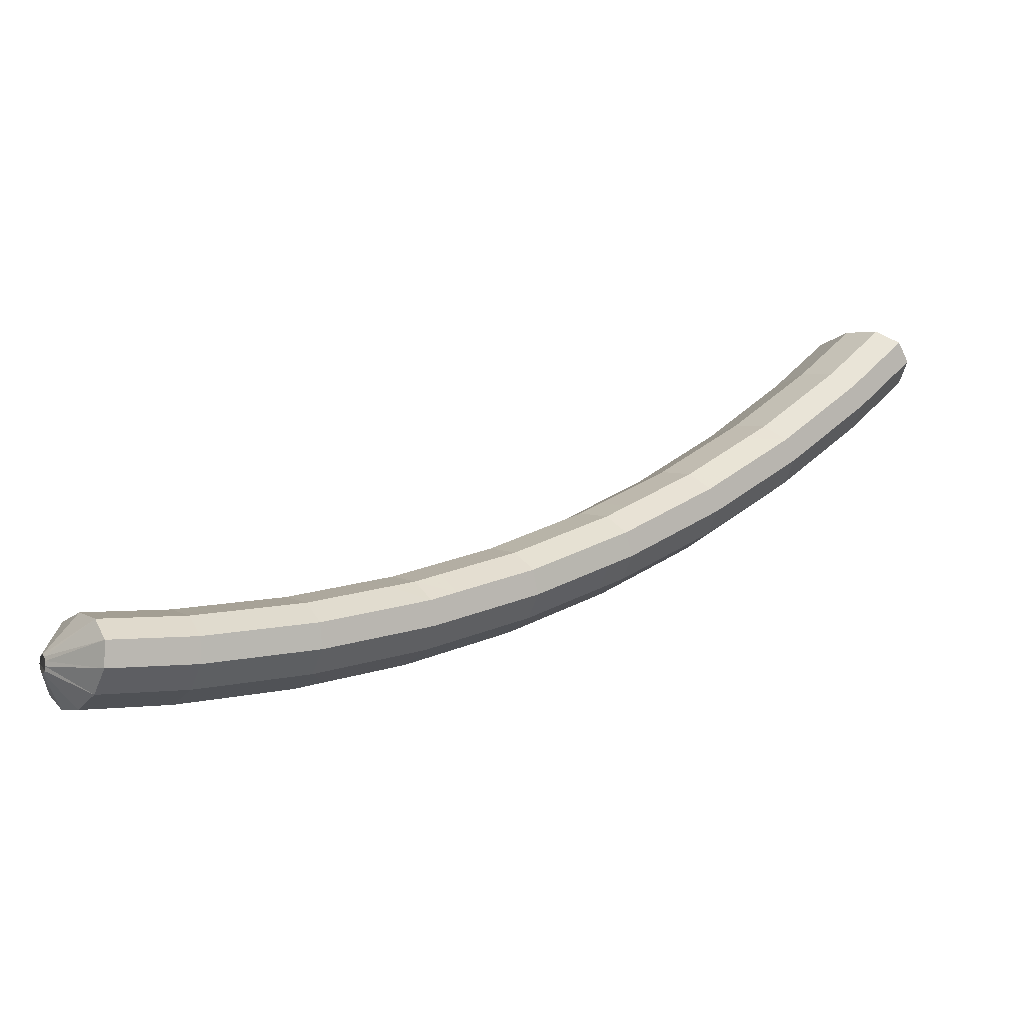
<metadata>
{"format":"obj","ext":"obj","renderer":"f3d","projection":"perspective","resolution":1024,"background":"white","views":[{"elev":19.1,"azim":-169.0,"up":"+Z"}]}
</metadata>
<code>
g tube1
v 150.7 158.8 157.9
v 150.8 158.6 157.8
v 151 158.4 157.9
v 151.1 158.3 158.2
v 151.1 158.2 158.4
v 150.9 158.3 158.7
v 150.8 158.5 158.8
v 150.6 158.7 158.8
v 150.5 158.9 158.6
v 150.4 159 158.4
v 150.5 159 158.1
v 150.7 158.8 157.9
v 148.9 158.7 155.9
v 150.7 156.8 155
v 152 155.2 155
v 152.6 154.3 156
v 152.1 154.4 157.7
v 150.8 155.5 159.5
v 149.1 157.3 160.8
v 147.5 159.1 161.3
v 146.5 160.5 160.8
v 146.5 160.9 159.4
v 147.4 160.2 157.6
v 148.9 158.7 155.9
v 147.6 157.6 155.7
v 149.4 155.7 154.7
v 150.7 154.1 154.7
v 151.3 153.2 155.7
v 150.8 153.3 157.4
v 149.5 154.5 159.2
v 147.8 156.2 160.6
v 146.2 158.1 161
v 145.2 159.4 160.5
v 145.1 159.8 159.1
v 146.1 159.1 157.3
v 147.6 157.6 155.7
v 146.3 156.5 155.4
v 148.1 154.7 154.4
v 149.4 153 154.5
v 149.9 152.1 155.5
v 149.5 152.3 157.1
v 148.2 153.4 158.9
v 146.5 155.2 160.3
v 144.9 157 160.8
v 143.9 158.3 160.2
v 143.8 158.7 158.8
v 144.8 158.1 157
v 146.3 156.5 155.4
v 144.9 155.4 155.1
v 146.7 153.5 154.1
v 148.1 151.9 154.2
v 148.6 151.1 155.2
v 148.2 151.2 156.9
v 147 152.4 158.7
v 145.2 154.1 160
v 143.6 156 160.5
v 142.6 157.3 160
v 142.5 157.6 158.6
v 143.4 156.9 156.8
v 144.9 155.4 155.1
v 143.6 154.2 154.9
v 145.4 152.4 154
v 146.8 150.8 154
v 147.4 149.9 155
v 147 150.1 156.7
v 145.7 151.3 158.5
v 144 153.1 159.9
v 142.4 154.9 160.4
v 141.3 156.1 159.8
v 141.2 156.5 158.4
v 142.1 155.7 156.6
v 143.6 154.2 154.9
v 142.3 153.1 154.8
v 144.1 151.2 153.8
v 145.5 149.6 153.9
v 146.1 148.8 154.9
v 145.7 149 156.6
v 144.5 150.2 158.4
v 142.7 151.9 159.7
v 141.1 153.7 160.2
v 140 155 159.7
v 139.9 155.3 158.3
v 140.8 154.6 156.4
v 142.3 153.1 154.8
v 141 152 154.6
v 142.8 150.1 153.7
v 144.2 148.5 153.7
v 144.8 147.7 154.7
v 144.4 147.9 156.4
v 143.2 149 158.2
v 141.5 150.8 159.6
v 139.8 152.6 160.1
v 138.8 153.9 159.5
v 138.6 154.2 158.1
v 139.5 153.5 156.3
v 141 152 154.6
v 139.7 150.8 154.5
v 141.5 148.9 153.5
v 142.9 147.4 153.5
v 143.6 146.6 154.6
v 143.2 146.8 156.3
v 142 148 158.1
v 140.3 149.7 159.4
v 138.6 151.5 159.9
v 137.5 152.8 159.4
v 137.3 153 157.9
v 138.2 152.3 156.1
v 139.7 150.8 154.5
v 138.4 149.5 154.4
v 140.2 147.7 153.5
v 141.6 146.1 153.5
v 142.3 145.4 154.5
v 142 145.7 156.2
v 140.8 146.9 158
v 139.1 148.6 159.4
v 137.4 150.4 159.9
v 136.3 151.6 159.3
v 136.1 151.8 157.9
v 136.9 151.1 156.1
v 138.4 149.5 154.4
v 137.1 148.3 154.4
v 138.9 146.5 153.4
v 140.4 145 153.5
v 141.1 144.2 154.5
v 140.8 144.5 156.2
v 139.6 145.7 158
v 137.8 147.4 159.3
v 136.1 149.2 159.8
v 135 150.4 159.3
v 134.8 150.7 157.9
v 135.6 149.9 156
v 137.1 148.3 154.4
v 135.9 147.2 154.3
v 137.7 145.3 153.4
v 139.2 143.8 153.4
v 139.8 143 154.4
v 139.5 143.3 156.1
v 138.3 144.5 157.9
v 136.6 146.3 159.3
v 134.9 148 159.8
v 133.8 149.2 159.2
v 133.6 149.5 157.8
v 134.4 148.7 156
v 135.9 147.2 154.3
v 134.6 145.9 154.3
v 136.4 144.1 153.3
v 137.9 142.6 153.4
v 138.6 141.9 154.4
v 138.3 142.2 156.1
v 137.2 143.4 157.9
v 135.4 145.1 159.3
v 133.7 146.9 159.7
v 132.6 148.1 159.2
v 132.3 148.3 157.8
v 133.1 147.5 155.9
v 134.6 145.9 154.3
v 133.3 144.6 154.4
v 135.1 142.8 153.4
v 136.7 141.3 153.5
v 137.4 140.6 154.5
v 137.2 141 156.2
v 136 142.2 158
v 134.3 144 159.3
v 132.6 145.7 159.8
v 131.4 146.8 159.3
v 131.1 147 157.8
v 131.8 146.2 156
v 133.3 144.6 154.4
v 132.1 143.4 154.4
v 133.9 141.6 153.5
v 135.5 140.1 153.5
v 136.2 139.4 154.6
v 136 139.8 156.2
v 134.8 141 158
v 133.1 142.8 159.4
v 131.4 144.5 159.9
v 130.2 145.6 159.3
v 129.9 145.8 157.9
v 130.6 145 156.1
v 132.1 143.4 154.4
v 130.9 142.2 154.5
v 132.8 140.4 153.6
v 134.3 138.9 153.6
v 135 138.2 154.6
v 134.8 138.5 156.3
v 133.6 139.8 158.1
v 131.9 141.5 159.5
v 130.2 143.3 160
v 129 144.4 159.4
v 128.7 144.6 158
v 129.4 143.7 156.2
v 130.9 142.2 154.5
v 129.7 140.9 154.6
v 131.5 139.1 153.6
v 133.1 137.6 153.7
v 133.9 137 154.7
v 133.7 137.3 156.4
v 132.5 138.6 158.2
v 130.8 140.4 159.6
v 129 142.1 160
v 127.8 143.2 159.5
v 127.5 143.3 158.1
v 128.2 142.5 156.3
v 129.7 140.9 154.6
v 128.5 139.5 154.8
v 130.3 137.7 153.8
v 131.9 136.3 153.9
v 132.7 135.7 154.9
v 132.6 136.1 156.6
v 131.4 137.4 158.4
v 129.7 139.2 159.7
v 127.9 140.9 160.2
v 126.7 141.9 159.7
v 126.3 142 158.3
v 127 141.1 156.5
v 128.5 139.5 154.8
v 127.3 138.3 155
v 129.2 136.5 154
v 130.8 135.1 154.1
v 131.6 134.5 155.1
v 131.4 134.9 156.8
v 130.3 136.2 158.6
v 128.6 137.9 159.9
v 126.8 139.6 160.4
v 125.5 140.7 159.9
v 125.2 140.8 158.5
v 125.9 139.9 156.7
v 127.3 138.3 155
v 126.2 137 155.2
v 128 135.2 154.2
v 129.6 133.8 154.3
v 130.5 133.2 155.3
v 130.3 133.6 157
v 129.2 134.9 158.8
v 127.4 136.7 160.1
v 125.7 138.3 160.6
v 124.4 139.4 160.1
v 124 139.5 158.7
v 124.7 138.6 156.8
v 126.2 137 155.2
v 125 135.7 155.4
v 126.8 133.9 154.4
v 128.4 132.5 154.5
v 129.3 131.9 155.5
v 129.2 132.4 157.1
v 128.1 133.7 159
v 126.4 135.5 160.3
v 124.6 137.1 160.8
v 123.3 138.1 160.3
v 122.9 138.2 158.9
v 123.5 137.3 157.1
v 125 135.7 155.4
v 123.9 134.3 155.7
v 125.7 132.5 154.8
v 127.3 131.2 154.8
v 128.3 130.7 155.8
v 128.2 131.1 157.5
v 127.1 132.5 159.2
v 125.3 134.2 160.6
v 123.5 135.9 161.1
v 122.2 136.9 160.6
v 121.8 136.9 159.2
v 122.4 135.9 157.4
v 123.9 134.3 155.7
v 122.8 133 156
v 124.6 131.2 155.1
v 126.3 129.9 155.1
v 127.2 129.4 156.1
v 127.1 129.8 157.8
v 126 131.2 159.6
v 124.3 132.9 160.9
v 122.5 134.6 161.4
v 121.1 135.6 160.9
v 120.7 135.6 159.5
v 121.3 134.6 157.7
v 122.8 133 156
v 121.7 131.7 156.4
v 123.5 129.9 155.4
v 125.2 128.6 155.4
v 126.1 128.1 156.4
v 126 128.6 158.1
v 124.9 129.9 159.9
v 123.2 131.7 161.2
v 121.4 133.3 161.7
v 120 134.3 161.2
v 119.6 134.3 159.8
v 120.2 133.3 158
v 121.7 131.7 156.4
v 120.6 130.3 156.7
v 122.4 128.6 155.7
v 124.1 127.3 155.7
v 125 126.8 156.7
v 125 127.3 158.4
v 123.9 128.7 160.2
v 122.2 130.4 161.5
v 120.3 132 162
v 119 133 161.5
v 118.5 133 160.1
v 119.1 132 158.3
v 120.6 130.3 156.7
v 119.5 129 157.1
v 121.4 127.2 156.2
v 123.1 125.9 156.2
v 124 125.5 157.1
v 124 126 158.8
v 122.9 127.4 160.6
v 121.2 129.2 161.9
v 119.4 130.8 162.4
v 118 131.7 161.9
v 117.5 131.6 160.6
v 118.1 130.6 158.8
v 119.5 129 157.1
v 118.5 127.6 157.6
v 120.4 125.9 156.6
v 122 124.6 156.6
v 123 124.2 157.6
v 123 124.7 159.2
v 121.9 126.1 161
v 120.2 127.9 162.4
v 118.4 129.5 162.9
v 117 130.4 162.4
v 116.5 130.3 161
v 117 129.3 159.2
v 118.5 127.6 157.6
v 117.5 126.3 158
v 119.3 124.6 157
v 121 123.3 157
v 122 122.8 158
v 122 123.4 159.6
v 120.9 124.8 161.4
v 119.2 126.6 162.8
v 117.3 128.1 163.3
v 116 129 162.8
v 115.5 129 161.4
v 116 128 159.6
v 117.5 126.3 158
v 116.4 124.9 158.4
v 118.3 123.2 157.5
v 120 121.9 157.5
v 121 121.5 158.4
v 121 122.1 160.1
v 120 123.5 161.8
v 118.2 125.3 163.2
v 116.4 126.9 163.7
v 115 127.7 163.2
v 114.4 127.6 161.9
v 115 126.6 160.1
v 116.4 124.9 158.4
v 115.4 123.5 159
v 117.3 121.8 158
v 119 120.6 158
v 120.1 120.2 159
v 120.1 120.9 160.6
v 119.1 122.3 162.3
v 117.4 124 163.7
v 115.5 125.6 164.2
v 114 126.4 163.7
v 113.5 126.3 162.4
v 114 125.2 160.6
v 115.4 123.5 159
v 114.5 122.2 159.5
v 116.4 120.5 158.6
v 118.1 119.2 158.5
v 119.1 118.9 159.5
v 119.2 119.5 161.1
v 118.1 121 162.9
v 116.4 122.7 164.2
v 114.5 124.3 164.8
v 113.1 125.1 164.3
v 112.5 124.9 162.9
v 113.1 123.9 161.2
v 114.5 122.2 159.5
v 113.5 120.9 160.1
v 115.4 119.1 159.1
v 117.2 117.9 159.1
v 118.2 117.6 160
v 118.2 118.2 161.6
v 117.2 119.6 163.4
v 115.5 121.4 164.8
v 113.6 122.9 165.3
v 112.1 123.8 164.8
v 111.6 123.6 163.5
v 112.1 122.5 161.7
v 113.5 120.9 160.1
v 112.6 119.5 160.6
v 114.5 117.8 159.7
v 116.2 116.6 159.6
v 117.3 116.2 160.6
v 117.3 116.9 162.2
v 116.3 118.4 163.9
v 114.6 120.1 165.3
v 112.7 121.6 165.8
v 111.2 122.4 165.3
v 110.6 122.2 164
v 111.1 121.1 162.3
v 112.6 119.5 160.6
v 111.7 118.1 161.3
v 113.5 116.4 160.3
v 115.3 115.2 160.3
v 116.4 114.9 161.2
v 116.5 115.6 162.8
v 115.5 117.1 164.5
v 113.8 118.9 165.9
v 111.9 120.4 166.4
v 110.4 121.1 166
v 109.8 120.9 164.7
v 110.2 119.8 162.9
v 111.7 118.1 161.3
v 110.8 116.7 161.9
v 112.7 115 160.9
v 114.5 113.9 160.9
v 115.6 113.6 161.8
v 115.6 114.3 163.4
v 114.6 115.8 165.1
v 112.9 117.5 166.5
v 111 119 167
v 109.5 119.8 166.6
v 108.9 119.6 165.3
v 109.4 118.4 163.6
v 110.8 116.7 161.9
v 109.9 115.4 162.6
v 111.8 113.7 161.6
v 113.6 112.5 161.5
v 114.7 112.2 162.4
v 114.7 113 164
v 113.8 114.4 165.8
v 112 116.2 167.1
v 110.1 117.7 167.7
v 108.6 118.4 167.2
v 108 118.2 165.9
v 108.5 117.1 164.2
v 109.9 115.4 162.6
v 110.3 114 164.8
v 110.5 113.9 164.7
v 110.7 113.7 164.8
v 110.9 113.7 165
v 111 113.8 165.3
v 111 113.9 165.5
v 110.8 114.1 165.6
v 110.5 114.2 165.6
v 110.3 114.3 165.5
v 110.2 114.3 165.2
v 110.2 114.2 165
v 110.3 114 164.8
f 1 2 14
f 14 13 1
f 2 3 15
f 15 14 2
f 3 4 16
f 16 15 3
f 4 5 17
f 17 16 4
f 5 6 18
f 18 17 5
f 6 7 19
f 19 18 6
f 7 8 20
f 20 19 7
f 8 9 21
f 21 20 8
f 9 10 22
f 22 21 9
f 10 11 23
f 23 22 10
f 11 12 24
f 24 23 11
f 13 14 26
f 26 25 13
f 14 15 27
f 27 26 14
f 15 16 28
f 28 27 15
f 16 17 29
f 29 28 16
f 17 18 30
f 30 29 17
f 18 19 31
f 31 30 18
f 19 20 32
f 32 31 19
f 20 21 33
f 33 32 20
f 21 22 34
f 34 33 21
f 22 23 35
f 35 34 22
f 23 24 36
f 36 35 23
f 25 26 38
f 38 37 25
f 26 27 39
f 39 38 26
f 27 28 40
f 40 39 27
f 28 29 41
f 41 40 28
f 29 30 42
f 42 41 29
f 30 31 43
f 43 42 30
f 31 32 44
f 44 43 31
f 32 33 45
f 45 44 32
f 33 34 46
f 46 45 33
f 34 35 47
f 47 46 34
f 35 36 48
f 48 47 35
f 37 38 50
f 50 49 37
f 38 39 51
f 51 50 38
f 39 40 52
f 52 51 39
f 40 41 53
f 53 52 40
f 41 42 54
f 54 53 41
f 42 43 55
f 55 54 42
f 43 44 56
f 56 55 43
f 44 45 57
f 57 56 44
f 45 46 58
f 58 57 45
f 46 47 59
f 59 58 46
f 47 48 60
f 60 59 47
f 49 50 62
f 62 61 49
f 50 51 63
f 63 62 50
f 51 52 64
f 64 63 51
f 52 53 65
f 65 64 52
f 53 54 66
f 66 65 53
f 54 55 67
f 67 66 54
f 55 56 68
f 68 67 55
f 56 57 69
f 69 68 56
f 57 58 70
f 70 69 57
f 58 59 71
f 71 70 58
f 59 60 72
f 72 71 59
f 61 62 74
f 74 73 61
f 62 63 75
f 75 74 62
f 63 64 76
f 76 75 63
f 64 65 77
f 77 76 64
f 65 66 78
f 78 77 65
f 66 67 79
f 79 78 66
f 67 68 80
f 80 79 67
f 68 69 81
f 81 80 68
f 69 70 82
f 82 81 69
f 70 71 83
f 83 82 70
f 71 72 84
f 84 83 71
f 73 74 86
f 86 85 73
f 74 75 87
f 87 86 74
f 75 76 88
f 88 87 75
f 76 77 89
f 89 88 76
f 77 78 90
f 90 89 77
f 78 79 91
f 91 90 78
f 79 80 92
f 92 91 79
f 80 81 93
f 93 92 80
f 81 82 94
f 94 93 81
f 82 83 95
f 95 94 82
f 83 84 96
f 96 95 83
f 85 86 98
f 98 97 85
f 86 87 99
f 99 98 86
f 87 88 100
f 100 99 87
f 88 89 101
f 101 100 88
f 89 90 102
f 102 101 89
f 90 91 103
f 103 102 90
f 91 92 104
f 104 103 91
f 92 93 105
f 105 104 92
f 93 94 106
f 106 105 93
f 94 95 107
f 107 106 94
f 95 96 108
f 108 107 95
f 97 98 110
f 110 109 97
f 98 99 111
f 111 110 98
f 99 100 112
f 112 111 99
f 100 101 113
f 113 112 100
f 101 102 114
f 114 113 101
f 102 103 115
f 115 114 102
f 103 104 116
f 116 115 103
f 104 105 117
f 117 116 104
f 105 106 118
f 118 117 105
f 106 107 119
f 119 118 106
f 107 108 120
f 120 119 107
f 109 110 122
f 122 121 109
f 110 111 123
f 123 122 110
f 111 112 124
f 124 123 111
f 112 113 125
f 125 124 112
f 113 114 126
f 126 125 113
f 114 115 127
f 127 126 114
f 115 116 128
f 128 127 115
f 116 117 129
f 129 128 116
f 117 118 130
f 130 129 117
f 118 119 131
f 131 130 118
f 119 120 132
f 132 131 119
f 121 122 134
f 134 133 121
f 122 123 135
f 135 134 122
f 123 124 136
f 136 135 123
f 124 125 137
f 137 136 124
f 125 126 138
f 138 137 125
f 126 127 139
f 139 138 126
f 127 128 140
f 140 139 127
f 128 129 141
f 141 140 128
f 129 130 142
f 142 141 129
f 130 131 143
f 143 142 130
f 131 132 144
f 144 143 131
f 133 134 146
f 146 145 133
f 134 135 147
f 147 146 134
f 135 136 148
f 148 147 135
f 136 137 149
f 149 148 136
f 137 138 150
f 150 149 137
f 138 139 151
f 151 150 138
f 139 140 152
f 152 151 139
f 140 141 153
f 153 152 140
f 141 142 154
f 154 153 141
f 142 143 155
f 155 154 142
f 143 144 156
f 156 155 143
f 145 146 158
f 158 157 145
f 146 147 159
f 159 158 146
f 147 148 160
f 160 159 147
f 148 149 161
f 161 160 148
f 149 150 162
f 162 161 149
f 150 151 163
f 163 162 150
f 151 152 164
f 164 163 151
f 152 153 165
f 165 164 152
f 153 154 166
f 166 165 153
f 154 155 167
f 167 166 154
f 155 156 168
f 168 167 155
f 157 158 170
f 170 169 157
f 158 159 171
f 171 170 158
f 159 160 172
f 172 171 159
f 160 161 173
f 173 172 160
f 161 162 174
f 174 173 161
f 162 163 175
f 175 174 162
f 163 164 176
f 176 175 163
f 164 165 177
f 177 176 164
f 165 166 178
f 178 177 165
f 166 167 179
f 179 178 166
f 167 168 180
f 180 179 167
f 169 170 182
f 182 181 169
f 170 171 183
f 183 182 170
f 171 172 184
f 184 183 171
f 172 173 185
f 185 184 172
f 173 174 186
f 186 185 173
f 174 175 187
f 187 186 174
f 175 176 188
f 188 187 175
f 176 177 189
f 189 188 176
f 177 178 190
f 190 189 177
f 178 179 191
f 191 190 178
f 179 180 192
f 192 191 179
f 181 182 194
f 194 193 181
f 182 183 195
f 195 194 182
f 183 184 196
f 196 195 183
f 184 185 197
f 197 196 184
f 185 186 198
f 198 197 185
f 186 187 199
f 199 198 186
f 187 188 200
f 200 199 187
f 188 189 201
f 201 200 188
f 189 190 202
f 202 201 189
f 190 191 203
f 203 202 190
f 191 192 204
f 204 203 191
f 193 194 206
f 206 205 193
f 194 195 207
f 207 206 194
f 195 196 208
f 208 207 195
f 196 197 209
f 209 208 196
f 197 198 210
f 210 209 197
f 198 199 211
f 211 210 198
f 199 200 212
f 212 211 199
f 200 201 213
f 213 212 200
f 201 202 214
f 214 213 201
f 202 203 215
f 215 214 202
f 203 204 216
f 216 215 203
f 205 206 218
f 218 217 205
f 206 207 219
f 219 218 206
f 207 208 220
f 220 219 207
f 208 209 221
f 221 220 208
f 209 210 222
f 222 221 209
f 210 211 223
f 223 222 210
f 211 212 224
f 224 223 211
f 212 213 225
f 225 224 212
f 213 214 226
f 226 225 213
f 214 215 227
f 227 226 214
f 215 216 228
f 228 227 215
f 217 218 230
f 230 229 217
f 218 219 231
f 231 230 218
f 219 220 232
f 232 231 219
f 220 221 233
f 233 232 220
f 221 222 234
f 234 233 221
f 222 223 235
f 235 234 222
f 223 224 236
f 236 235 223
f 224 225 237
f 237 236 224
f 225 226 238
f 238 237 225
f 226 227 239
f 239 238 226
f 227 228 240
f 240 239 227
f 229 230 242
f 242 241 229
f 230 231 243
f 243 242 230
f 231 232 244
f 244 243 231
f 232 233 245
f 245 244 232
f 233 234 246
f 246 245 233
f 234 235 247
f 247 246 234
f 235 236 248
f 248 247 235
f 236 237 249
f 249 248 236
f 237 238 250
f 250 249 237
f 238 239 251
f 251 250 238
f 239 240 252
f 252 251 239
f 241 242 254
f 254 253 241
f 242 243 255
f 255 254 242
f 243 244 256
f 256 255 243
f 244 245 257
f 257 256 244
f 245 246 258
f 258 257 245
f 246 247 259
f 259 258 246
f 247 248 260
f 260 259 247
f 248 249 261
f 261 260 248
f 249 250 262
f 262 261 249
f 250 251 263
f 263 262 250
f 251 252 264
f 264 263 251
f 253 254 266
f 266 265 253
f 254 255 267
f 267 266 254
f 255 256 268
f 268 267 255
f 256 257 269
f 269 268 256
f 257 258 270
f 270 269 257
f 258 259 271
f 271 270 258
f 259 260 272
f 272 271 259
f 260 261 273
f 273 272 260
f 261 262 274
f 274 273 261
f 262 263 275
f 275 274 262
f 263 264 276
f 276 275 263
f 265 266 278
f 278 277 265
f 266 267 279
f 279 278 266
f 267 268 280
f 280 279 267
f 268 269 281
f 281 280 268
f 269 270 282
f 282 281 269
f 270 271 283
f 283 282 270
f 271 272 284
f 284 283 271
f 272 273 285
f 285 284 272
f 273 274 286
f 286 285 273
f 274 275 287
f 287 286 274
f 275 276 288
f 288 287 275
f 277 278 290
f 290 289 277
f 278 279 291
f 291 290 278
f 279 280 292
f 292 291 279
f 280 281 293
f 293 292 280
f 281 282 294
f 294 293 281
f 282 283 295
f 295 294 282
f 283 284 296
f 296 295 283
f 284 285 297
f 297 296 284
f 285 286 298
f 298 297 285
f 286 287 299
f 299 298 286
f 287 288 300
f 300 299 287
f 289 290 302
f 302 301 289
f 290 291 303
f 303 302 290
f 291 292 304
f 304 303 291
f 292 293 305
f 305 304 292
f 293 294 306
f 306 305 293
f 294 295 307
f 307 306 294
f 295 296 308
f 308 307 295
f 296 297 309
f 309 308 296
f 297 298 310
f 310 309 297
f 298 299 311
f 311 310 298
f 299 300 312
f 312 311 299
f 301 302 314
f 314 313 301
f 302 303 315
f 315 314 302
f 303 304 316
f 316 315 303
f 304 305 317
f 317 316 304
f 305 306 318
f 318 317 305
f 306 307 319
f 319 318 306
f 307 308 320
f 320 319 307
f 308 309 321
f 321 320 308
f 309 310 322
f 322 321 309
f 310 311 323
f 323 322 310
f 311 312 324
f 324 323 311
f 313 314 326
f 326 325 313
f 314 315 327
f 327 326 314
f 315 316 328
f 328 327 315
f 316 317 329
f 329 328 316
f 317 318 330
f 330 329 317
f 318 319 331
f 331 330 318
f 319 320 332
f 332 331 319
f 320 321 333
f 333 332 320
f 321 322 334
f 334 333 321
f 322 323 335
f 335 334 322
f 323 324 336
f 336 335 323
f 325 326 338
f 338 337 325
f 326 327 339
f 339 338 326
f 327 328 340
f 340 339 327
f 328 329 341
f 341 340 328
f 329 330 342
f 342 341 329
f 330 331 343
f 343 342 330
f 331 332 344
f 344 343 331
f 332 333 345
f 345 344 332
f 333 334 346
f 346 345 333
f 334 335 347
f 347 346 334
f 335 336 348
f 348 347 335
f 337 338 350
f 350 349 337
f 338 339 351
f 351 350 338
f 339 340 352
f 352 351 339
f 340 341 353
f 353 352 340
f 341 342 354
f 354 353 341
f 342 343 355
f 355 354 342
f 343 344 356
f 356 355 343
f 344 345 357
f 357 356 344
f 345 346 358
f 358 357 345
f 346 347 359
f 359 358 346
f 347 348 360
f 360 359 347
f 349 350 362
f 362 361 349
f 350 351 363
f 363 362 350
f 351 352 364
f 364 363 351
f 352 353 365
f 365 364 352
f 353 354 366
f 366 365 353
f 354 355 367
f 367 366 354
f 355 356 368
f 368 367 355
f 356 357 369
f 369 368 356
f 357 358 370
f 370 369 357
f 358 359 371
f 371 370 358
f 359 360 372
f 372 371 359
f 361 362 374
f 374 373 361
f 362 363 375
f 375 374 362
f 363 364 376
f 376 375 363
f 364 365 377
f 377 376 364
f 365 366 378
f 378 377 365
f 366 367 379
f 379 378 366
f 367 368 380
f 380 379 367
f 368 369 381
f 381 380 368
f 369 370 382
f 382 381 369
f 370 371 383
f 383 382 370
f 371 372 384
f 384 383 371
f 373 374 386
f 386 385 373
f 374 375 387
f 387 386 374
f 375 376 388
f 388 387 375
f 376 377 389
f 389 388 376
f 377 378 390
f 390 389 377
f 378 379 391
f 391 390 378
f 379 380 392
f 392 391 379
f 380 381 393
f 393 392 380
f 381 382 394
f 394 393 381
f 382 383 395
f 395 394 382
f 383 384 396
f 396 395 383
f 385 386 398
f 398 397 385
f 386 387 399
f 399 398 386
f 387 388 400
f 400 399 387
f 388 389 401
f 401 400 388
f 389 390 402
f 402 401 389
f 390 391 403
f 403 402 390
f 391 392 404
f 404 403 391
f 392 393 405
f 405 404 392
f 393 394 406
f 406 405 393
f 394 395 407
f 407 406 394
f 395 396 408
f 408 407 395
f 397 398 410
f 410 409 397
f 398 399 411
f 411 410 398
f 399 400 412
f 412 411 399
f 400 401 413
f 413 412 400
f 401 402 414
f 414 413 401
f 402 403 415
f 415 414 402
f 403 404 416
f 416 415 403
f 404 405 417
f 417 416 404
f 405 406 418
f 418 417 405
f 406 407 419
f 419 418 406
f 407 408 420
f 420 419 407
f 409 410 422
f 422 421 409
f 410 411 423
f 423 422 410
f 411 412 424
f 424 423 411
f 412 413 425
f 425 424 412
f 413 414 426
f 426 425 413
f 414 415 427
f 427 426 414
f 415 416 428
f 428 427 415
f 416 417 429
f 429 428 416
f 417 418 430
f 430 429 417
f 418 419 431
f 431 430 418
f 419 420 432
f 432 431 419
f 421 422 434
f 434 433 421
f 422 423 435
f 435 434 422
f 423 424 436
f 436 435 423
f 424 425 437
f 437 436 424
f 425 426 438
f 438 437 425
f 426 427 439
f 439 438 426
f 427 428 440
f 440 439 427
f 428 429 441
f 441 440 428
f 429 430 442
f 442 441 429
f 430 431 443
f 443 442 430
f 431 432 444
f 444 443 431
g

</code>
